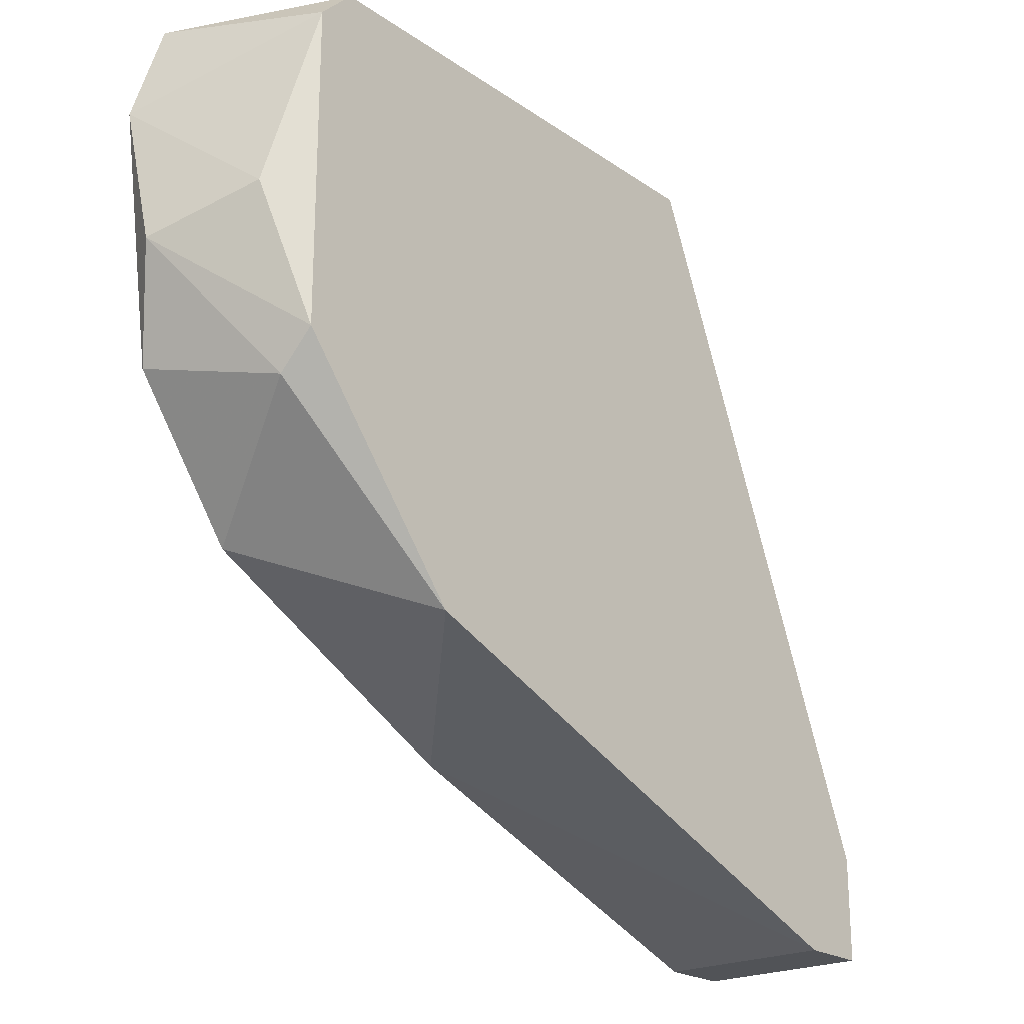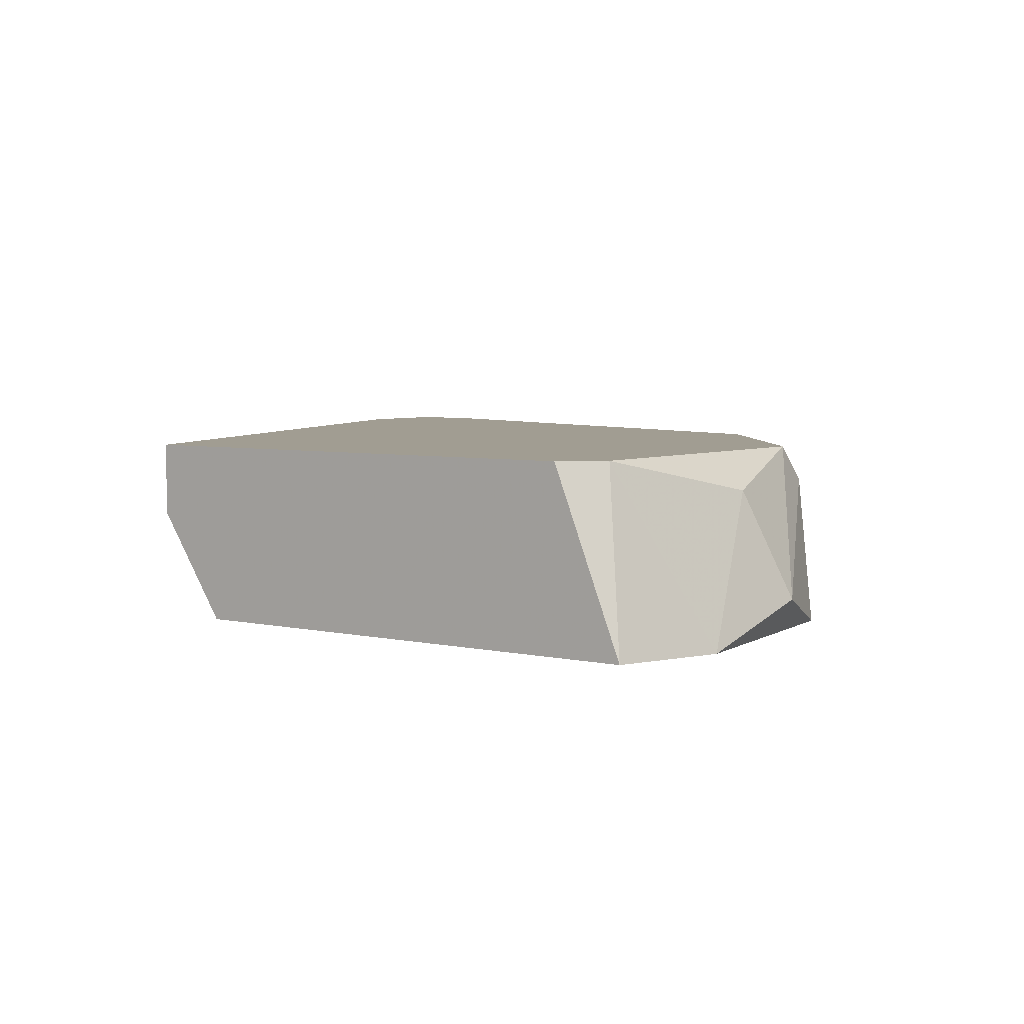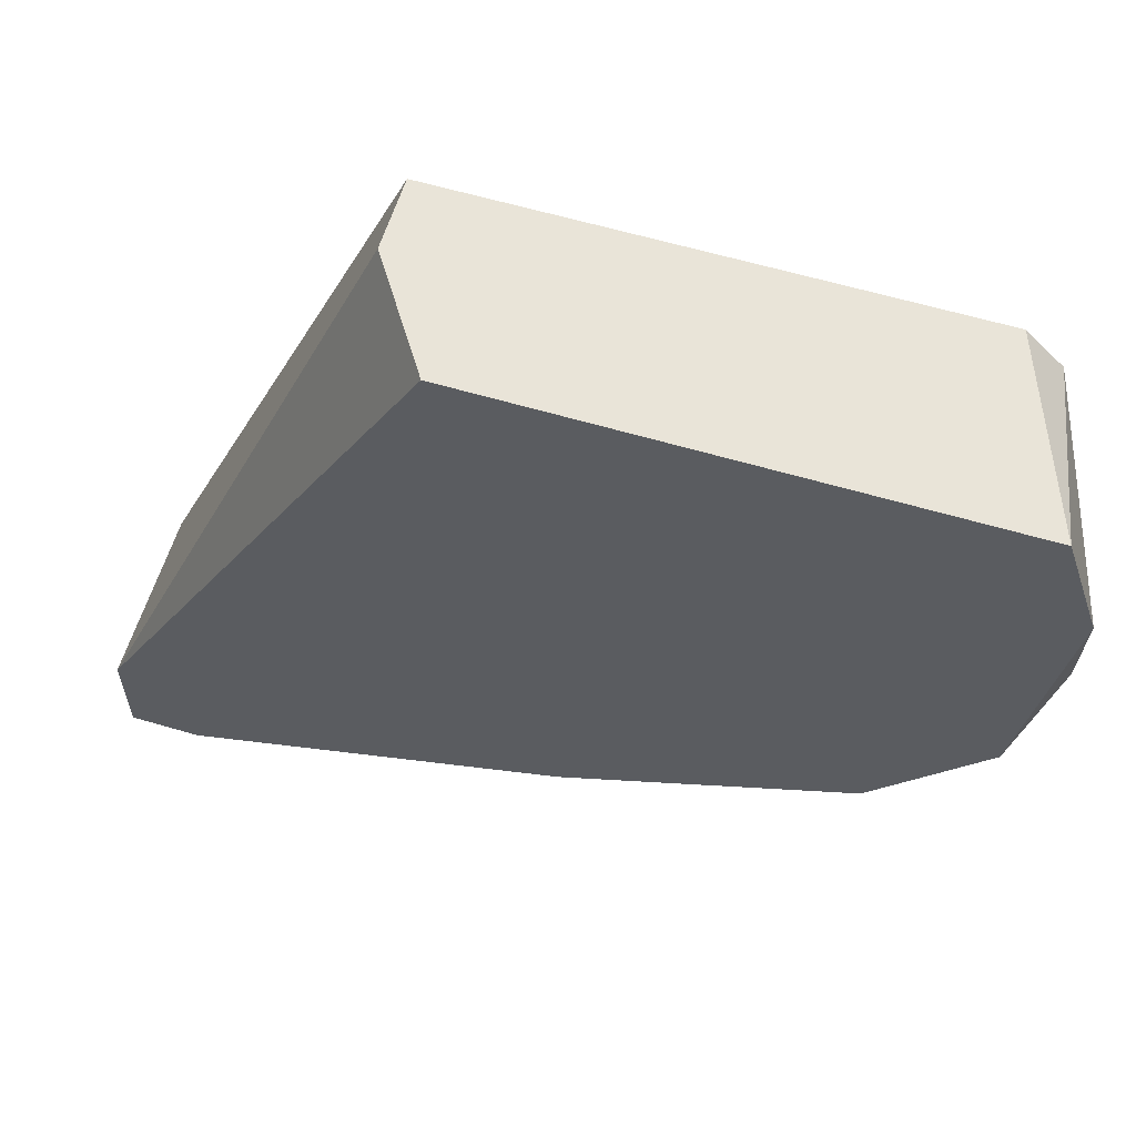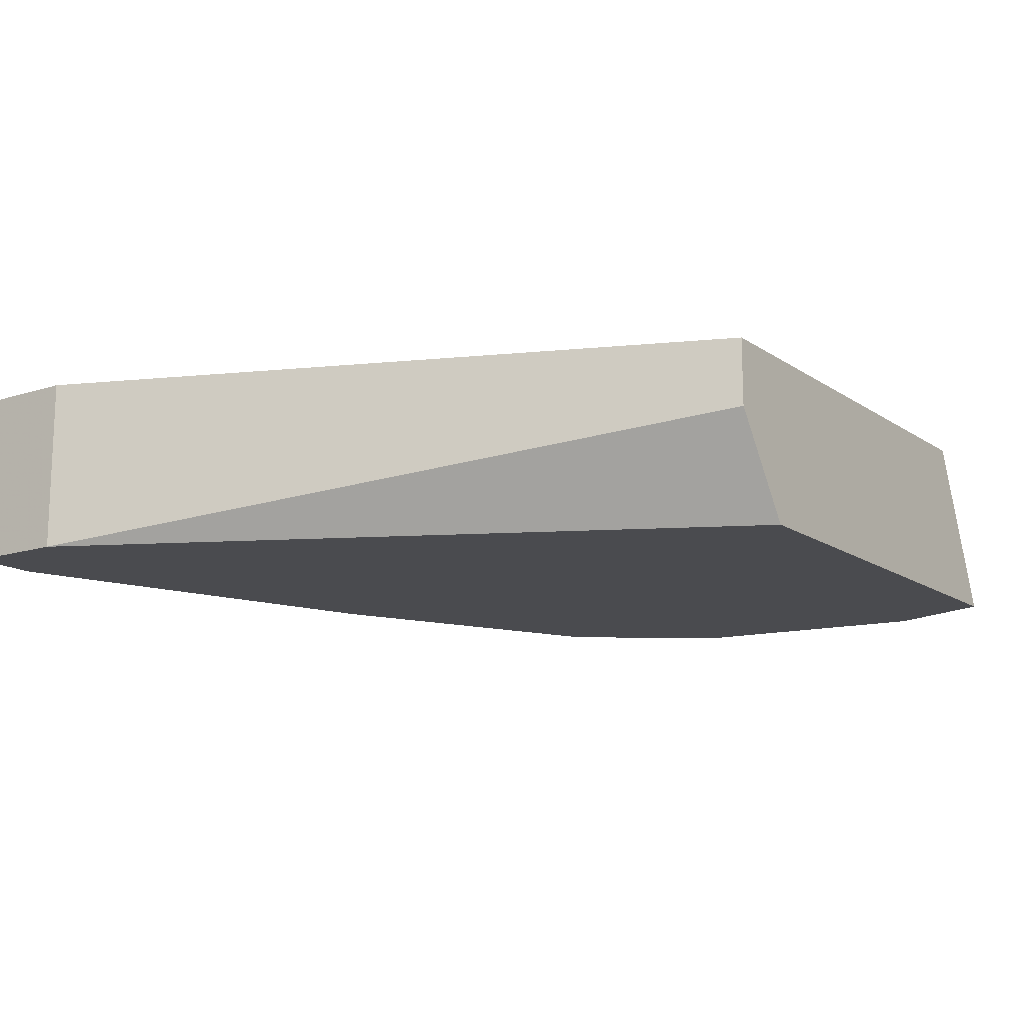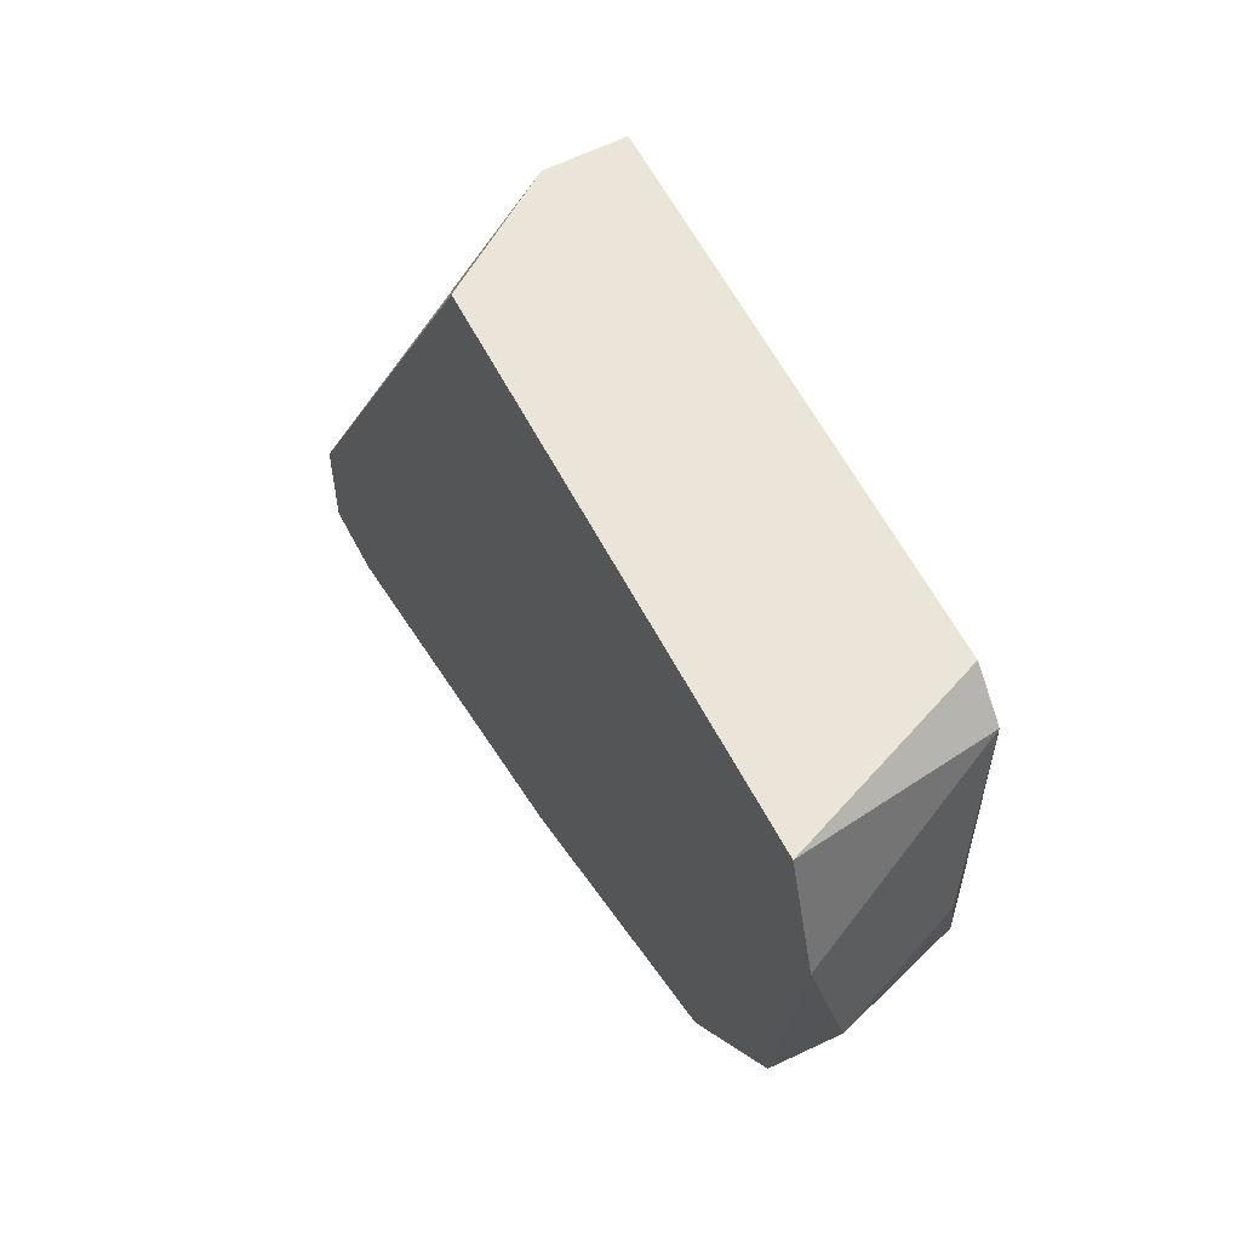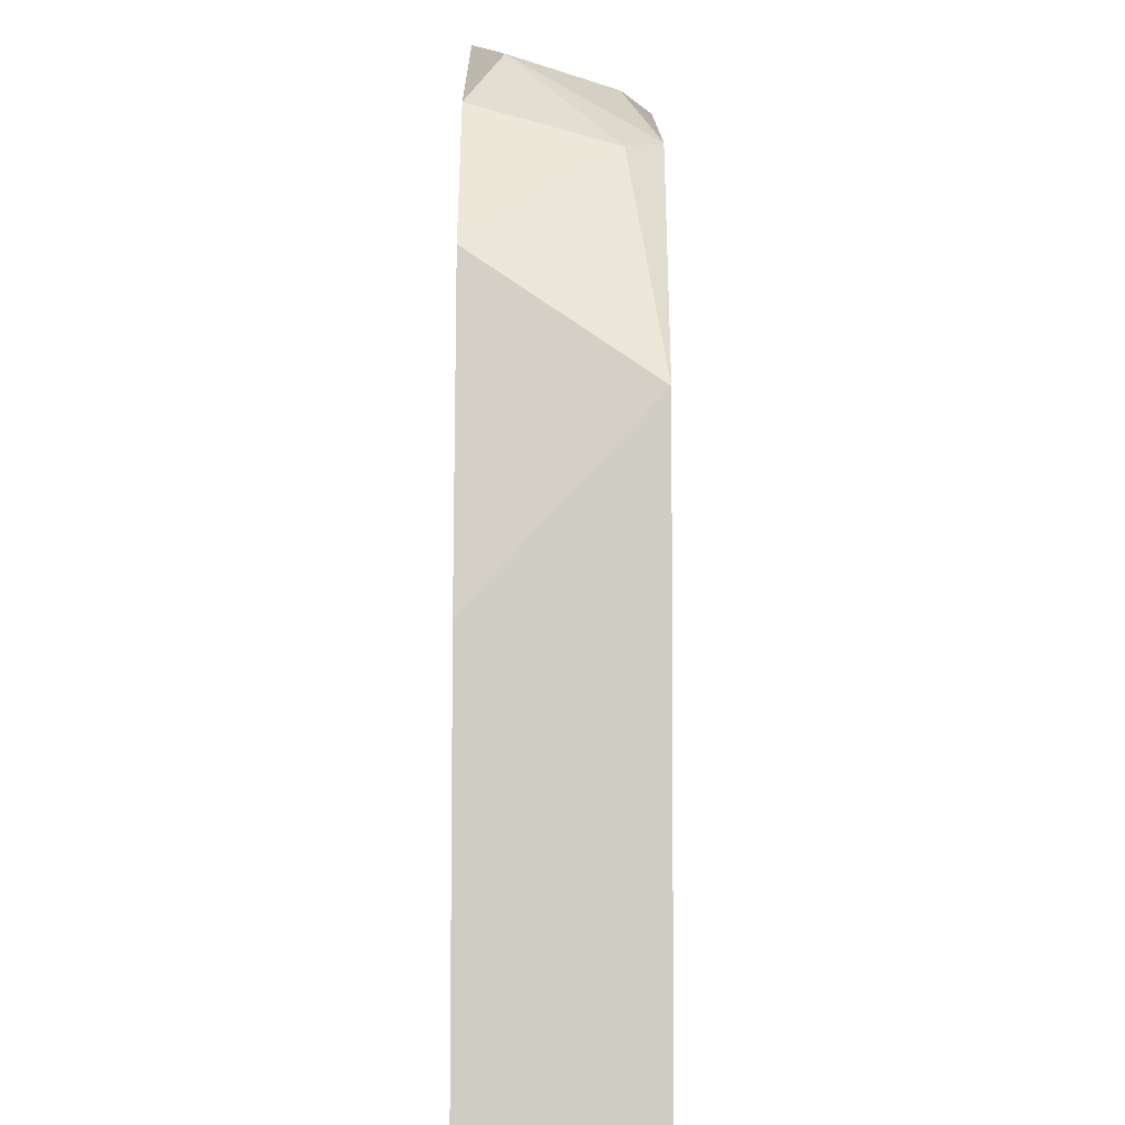
<metadata>
{"format":"obj","ext":"obj","renderer":"f3d","projection":"perspective","resolution":1024,"background":"white","views":[{"elev":-22.1,"azim":-49.7,"up":"+Y"},{"elev":4.8,"azim":-143.4,"up":"+Z"},{"elev":60.4,"azim":-163.1,"up":"+Y"},{"elev":-14.3,"azim":125.0,"up":"+Z"},{"elev":59.6,"azim":-117.3,"up":"+Y"},{"elev":-75.5,"azim":-90.1,"up":"+Y"}]}
</metadata>
<code>
v -0.01239 -0.007132 -0.000801
v -0.01239 -0.007132 0.005382
v -0.01239 -0.01084 -0.000801
v -0.01239 -0.01084 0.005382
v -0.02476 0.01636 -0.000801
v -0.02228 0.01636 0.005382
v -0.02228 0.01636 0.002908
v -0.03464 -0.003423 0.005382
v -0.04206 0.008937 0.004145
v -0.04206 0.003993 -0.000801
v -0.04206 0.01636 -0.000801
v -0.03959 0.01636 0.005382
v -0.02846 -0.005896 -0.000801
v -0.0433 0.007702 0.000436
v -0.0433 0.01265 -0.000801
v -0.01486 -0.01084 -0.000801
v -0.01486 -0.01084 0.005382
v -0.04083 0.01512 0.005382
v -0.04083 0.003993 0.005382
v -0.04083 0.002757 0.004145
v -0.03835 -0.000952 -0.000801
f 15 14 9
f 2 6 19
f 21 5 3
f 5 21 11
f 6 5 11
f 2 19 8
f 19 6 12
f 6 11 12
f 2 8 17
f 6 2 1
f 3 5 1
f 2 3 1
f 21 3 13
f 8 21 13
f 17 8 13
f 5 6 7
f 6 1 7
f 1 5 7
f 19 12 18
f 12 11 18
f 11 21 10
f 3 17 16
f 13 3 16
f 17 13 16
f 8 19 20
f 21 8 20
f 19 14 20
f 10 21 20
f 14 10 20
f 3 2 4
f 2 17 4
f 17 3 4
f 18 11 15
f 11 10 15
f 10 14 15
f 14 19 9
f 19 18 9
f 18 15 9

</code>
